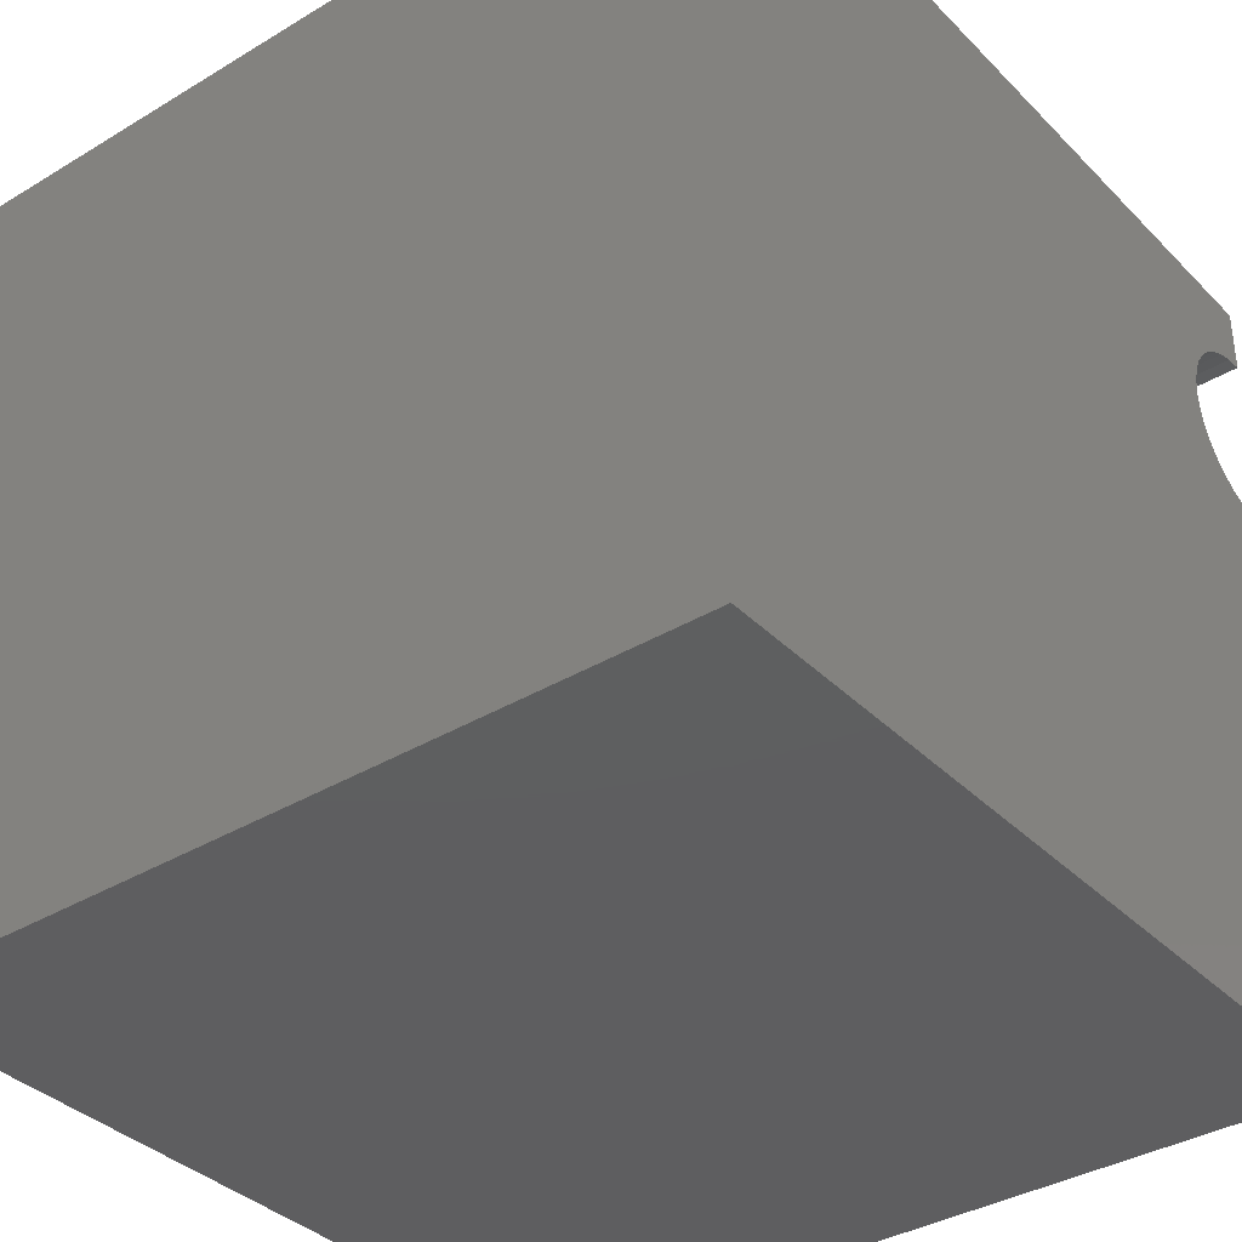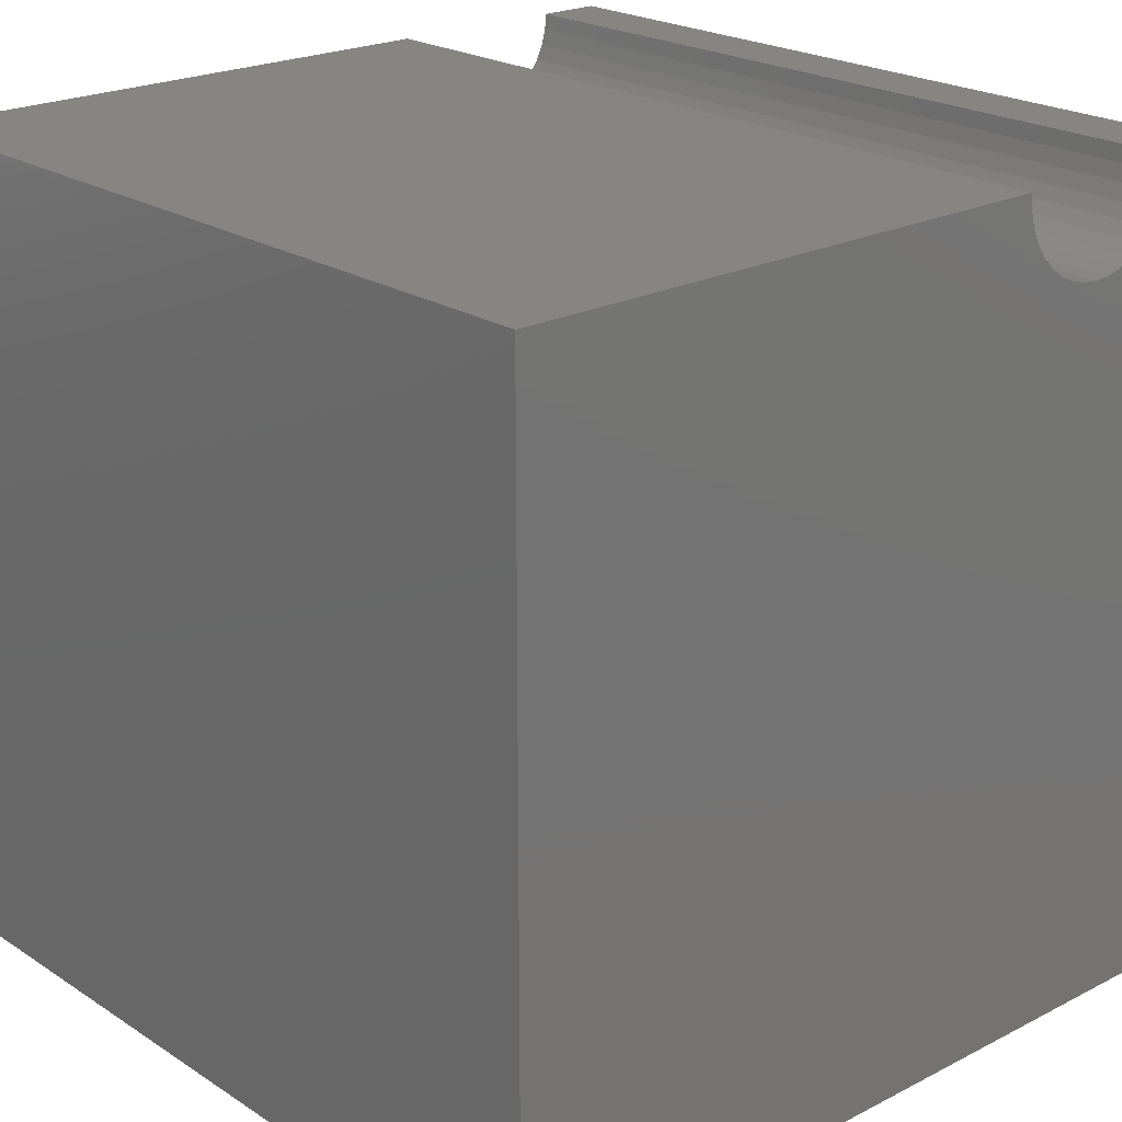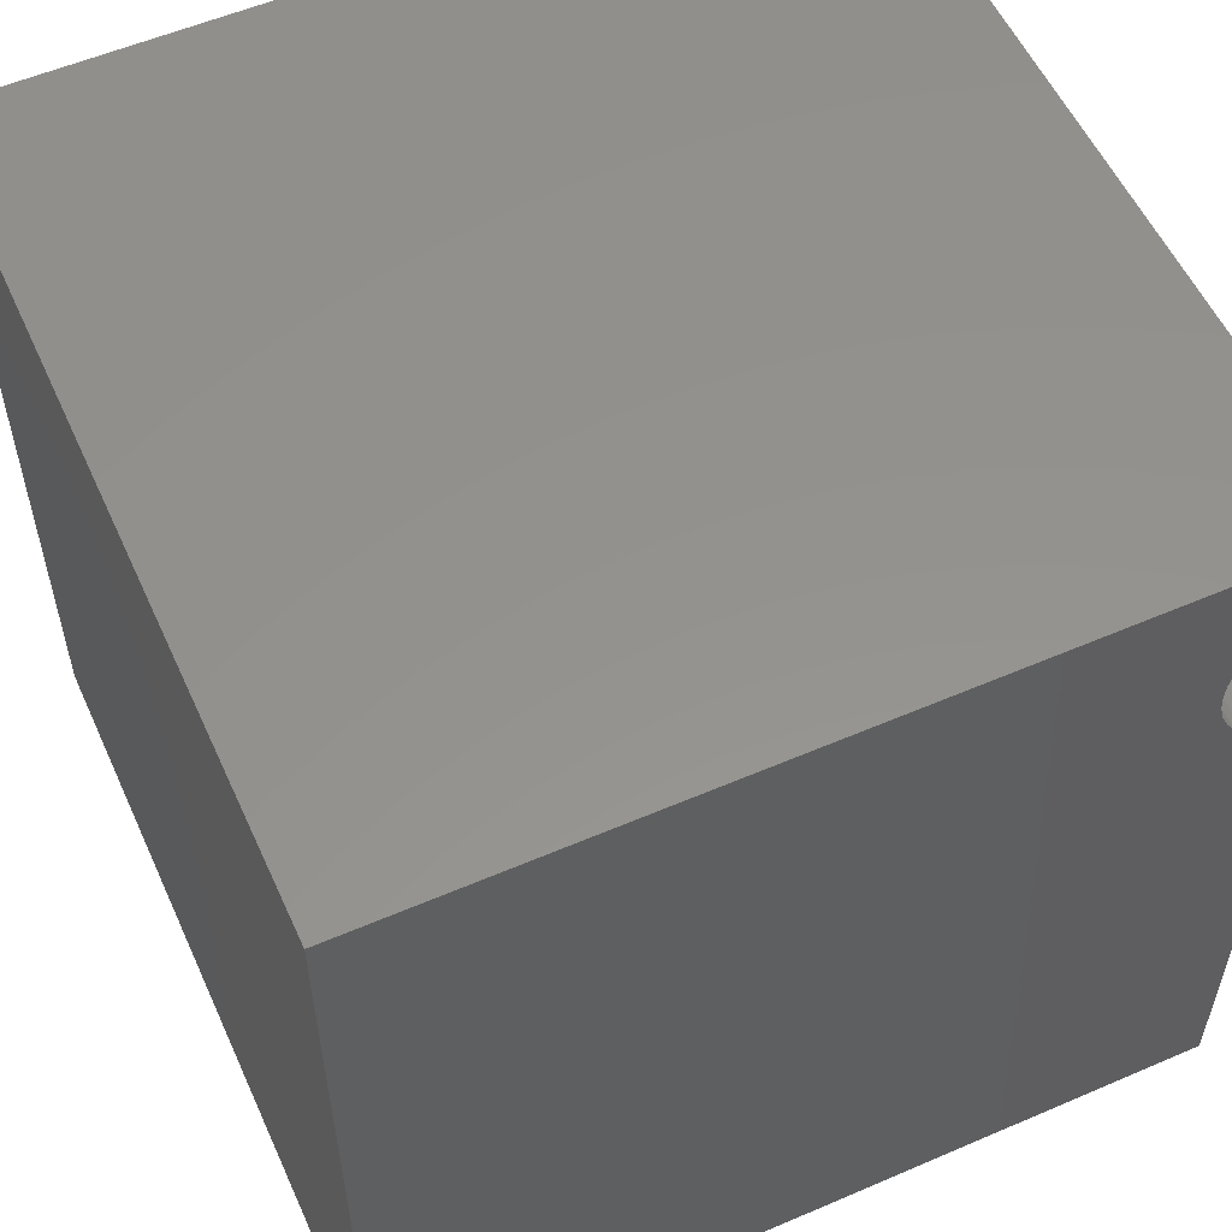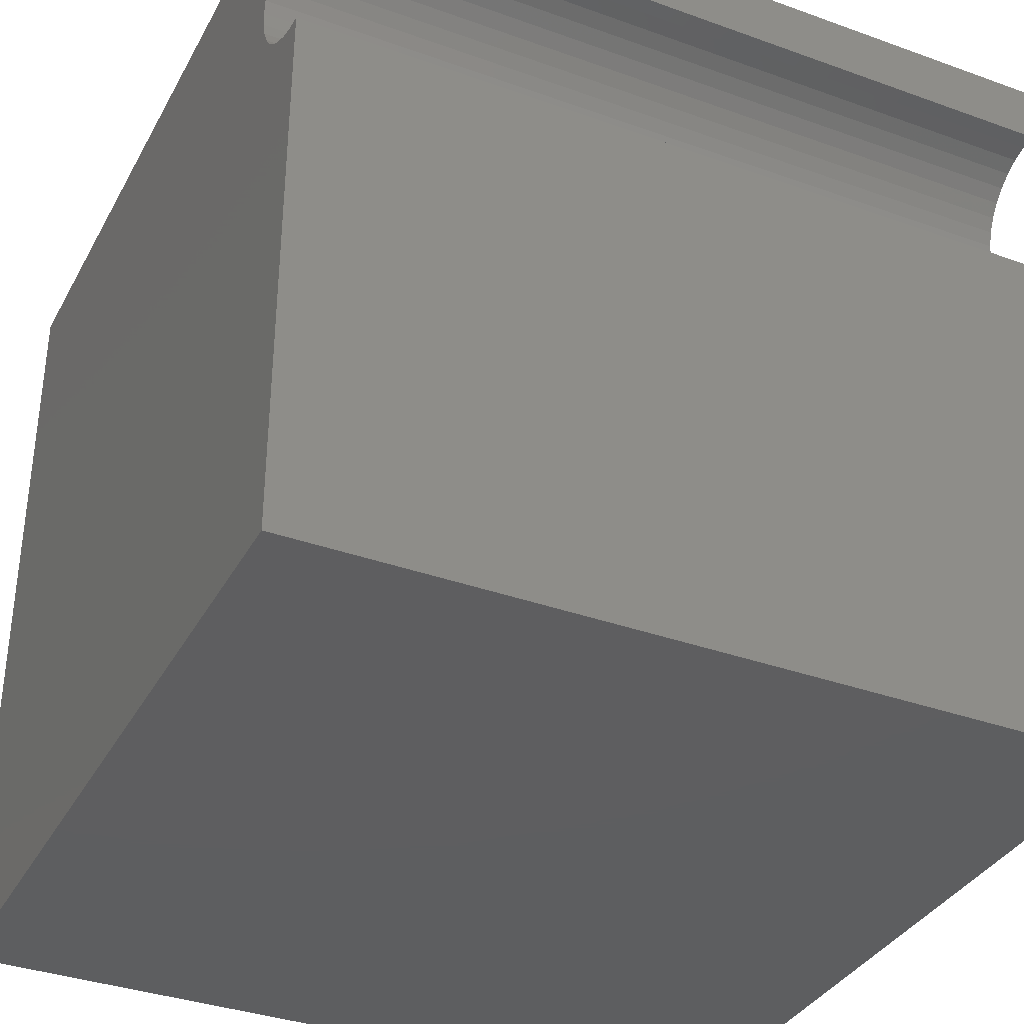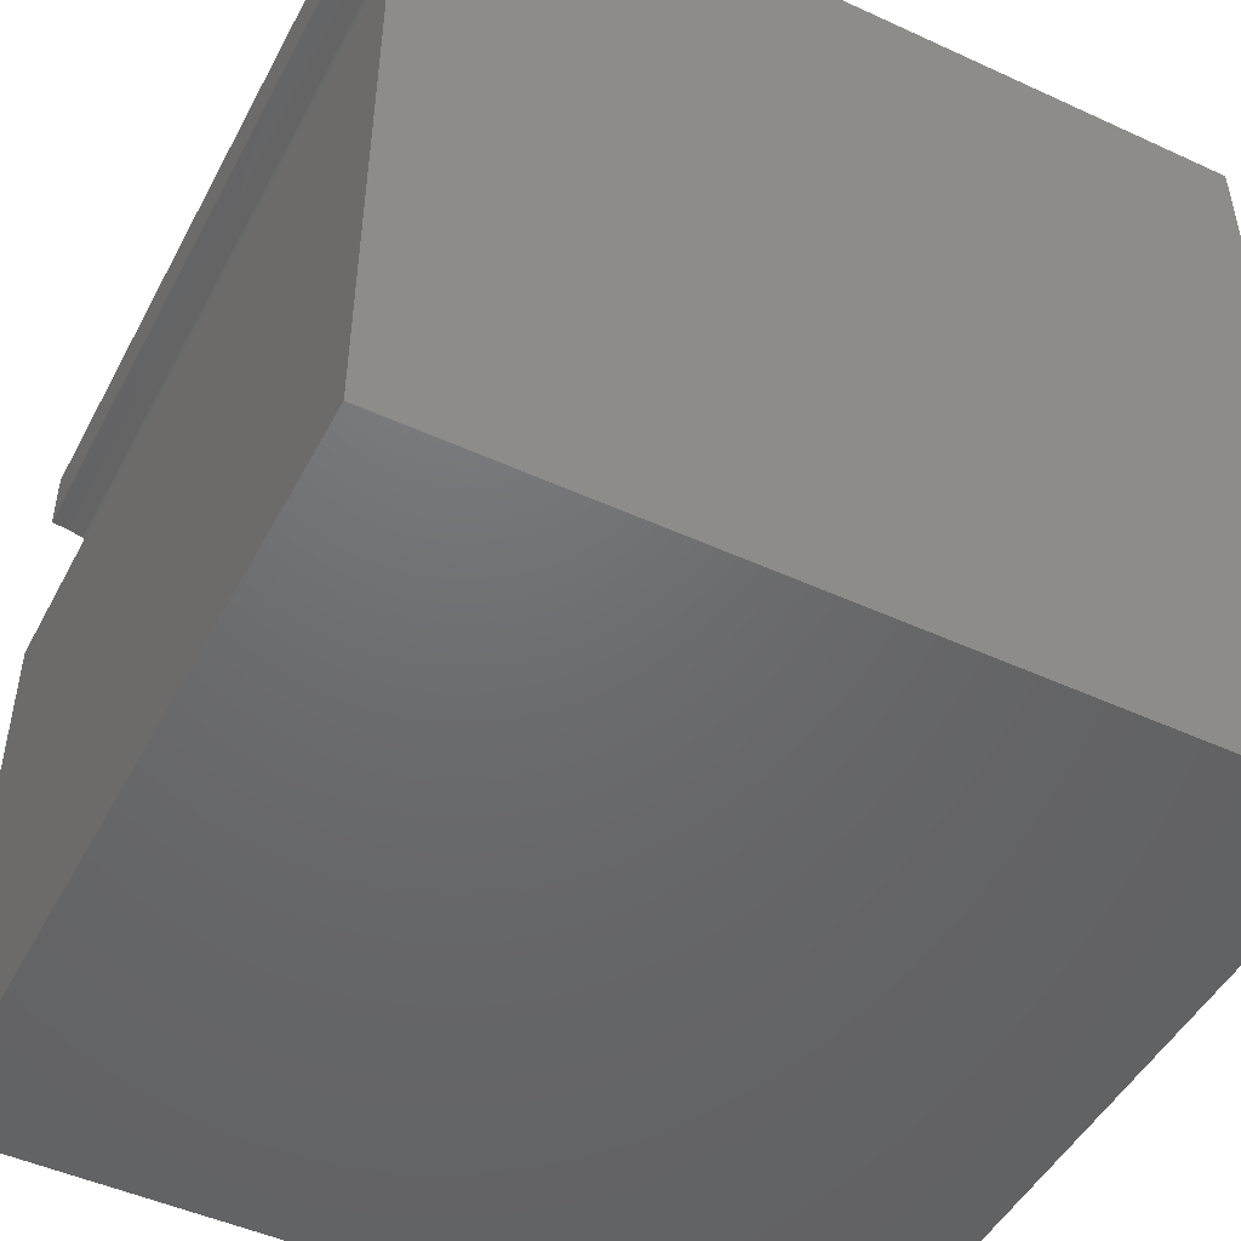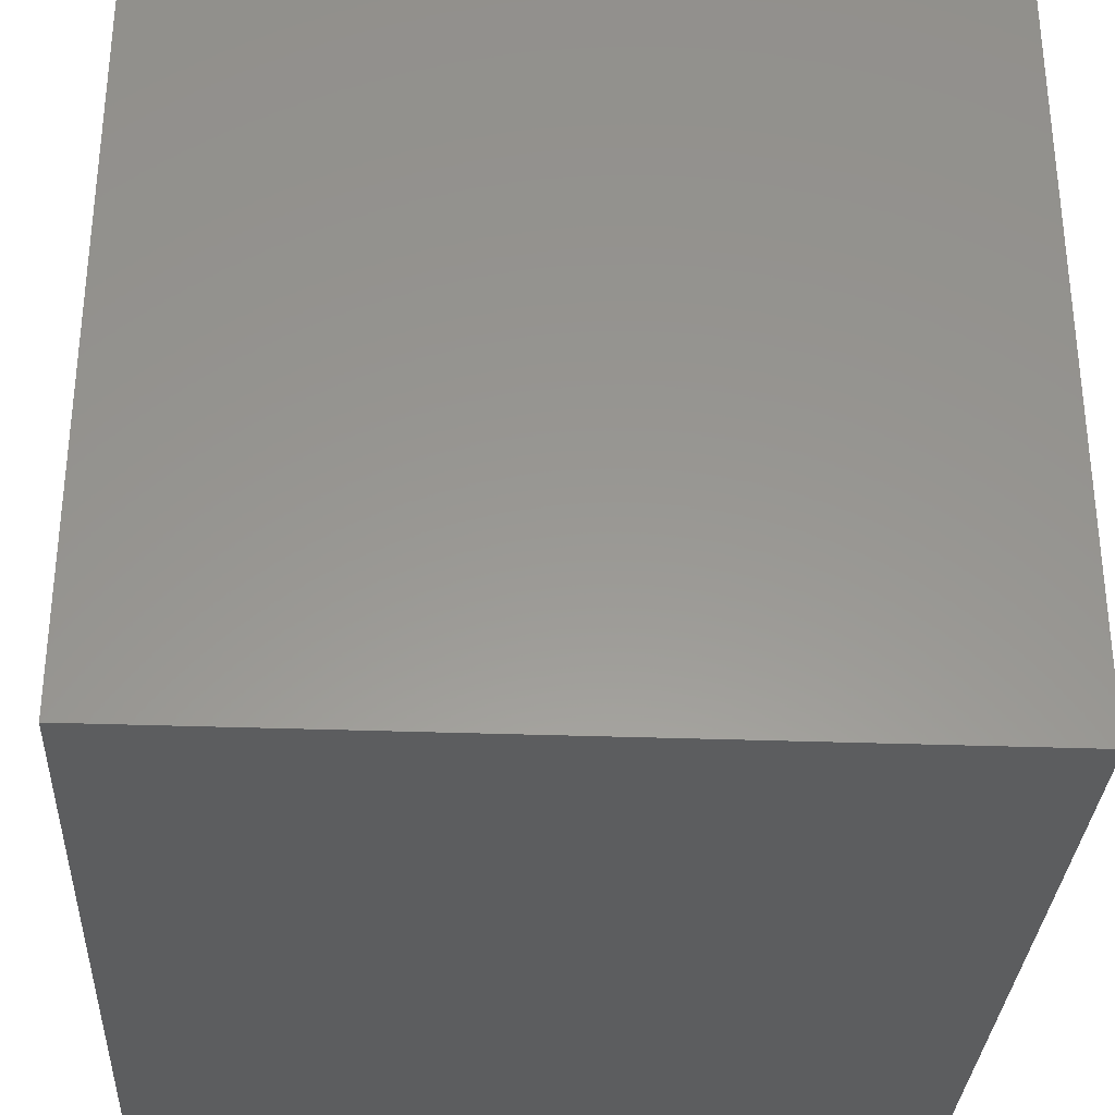
<metadata>
{"format":"stl","ext":"stl","renderer":"f3d","projection":"perspective","resolution":1024,"background":"white","views":[{"elev":-36.4,"azim":-141.9,"up":"+Y"},{"elev":22.0,"azim":48.2,"up":"+Z"},{"elev":55.9,"azim":-114.3,"up":"+Y"},{"elev":-35.7,"azim":-25.4,"up":"+Y"},{"elev":-48.5,"azim":62.9,"up":"+Y"},{"elev":-31.6,"azim":177.0,"up":"+Z"}]}
</metadata>
<code>
# stl→obj: 46 verts, 88 faces
v 10 9.208 10
v 10 10 10
v 0 9.208 10
v 0 10 10
v 0 9.19 9.8
v 0 9.138 9.606
v 0 7.174 9.26
v 0 7.316 9.118
v 0 0 0
v 0 6.905 10
v 0 6.923 9.8
v 0 0 10
v 0 6.974 9.606
v 0 7.059 9.424
v 0 8.056 8.849
v 0 8.256 8.866
v 0 10 0
v 0 8.45 8.918
v 0 9.054 9.424
v 0 8.938 9.26
v 0 7.481 9.003
v 0 7.663 8.918
v 0 7.856 8.866
v 0 8.632 9.003
v 0 8.796 9.118
v 10 6.905 10
v 10 0 10
v 10 6.923 9.8
v 10 0 0
v 10 7.481 9.003
v 10 7.316 9.118
v 10 10 0
v 10 8.938 9.26
v 10 8.796 9.118
v 10 7.174 9.26
v 10 7.059 9.424
v 10 6.974 9.606
v 10 9.19 9.8
v 10 9.138 9.606
v 10 9.054 9.424
v 10 8.632 9.003
v 10 8.45 8.918
v 10 8.256 8.866
v 10 8.056 8.849
v 10 7.856 8.866
v 10 7.663 8.918
f 1 2 3
f 3 2 4
f 3 4 5
f 5 4 6
f 7 8 9
f 10 11 12
f 12 11 13
f 12 13 9
f 9 13 14
f 9 14 7
f 15 16 17
f 17 16 18
f 6 4 19
f 19 4 17
f 19 17 20
f 8 21 9
f 9 21 22
f 9 22 17
f 17 22 23
f 17 23 15
f 18 24 17
f 17 24 25
f 17 25 20
f 10 12 26
f 26 12 27
f 28 26 27
f 29 30 31
f 32 33 34
f 31 35 29
f 29 35 36
f 29 36 27
f 27 36 37
f 27 37 28
f 1 38 2
f 2 38 39
f 2 39 32
f 32 39 40
f 32 40 33
f 34 41 32
f 32 41 42
f 32 42 43
f 43 44 32
f 32 44 45
f 32 45 29
f 29 45 46
f 29 46 30
f 17 32 9
f 9 32 29
f 2 32 4
f 4 32 17
f 29 27 9
f 9 27 12
f 10 26 28
f 10 28 11
f 11 28 37
f 11 37 13
f 13 37 36
f 13 36 14
f 14 36 35
f 14 35 7
f 7 35 31
f 7 31 8
f 8 31 30
f 8 30 21
f 21 30 46
f 21 46 22
f 22 46 45
f 22 45 23
f 23 45 44
f 23 44 15
f 15 44 43
f 15 43 16
f 16 43 42
f 16 42 18
f 18 42 41
f 18 41 24
f 24 41 34
f 24 34 25
f 25 34 33
f 25 33 20
f 20 33 40
f 20 40 19
f 19 40 39
f 19 39 6
f 6 39 38
f 6 38 5
f 5 38 1
f 5 1 3

</code>
